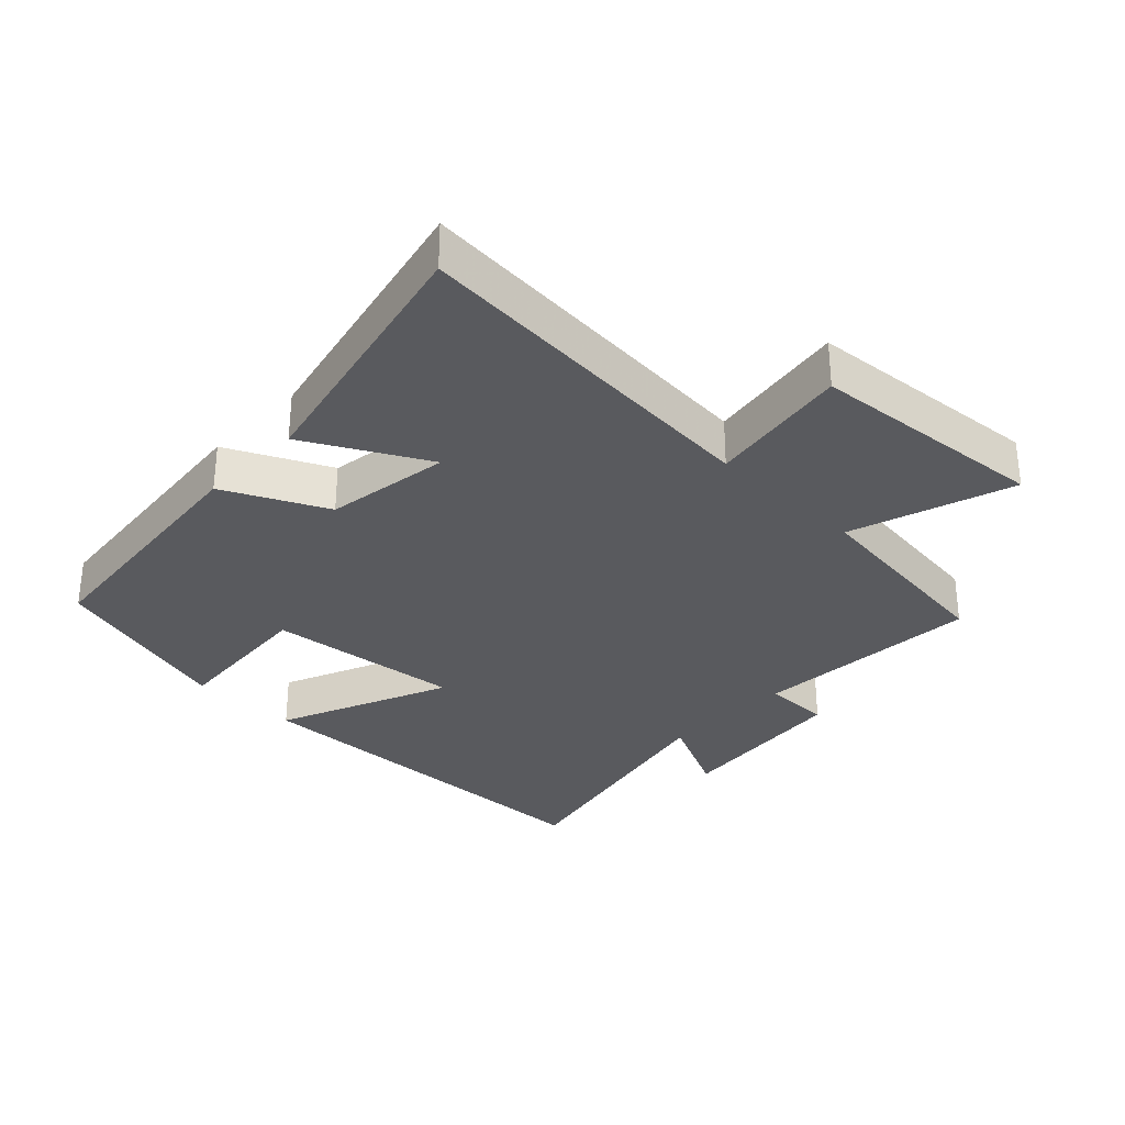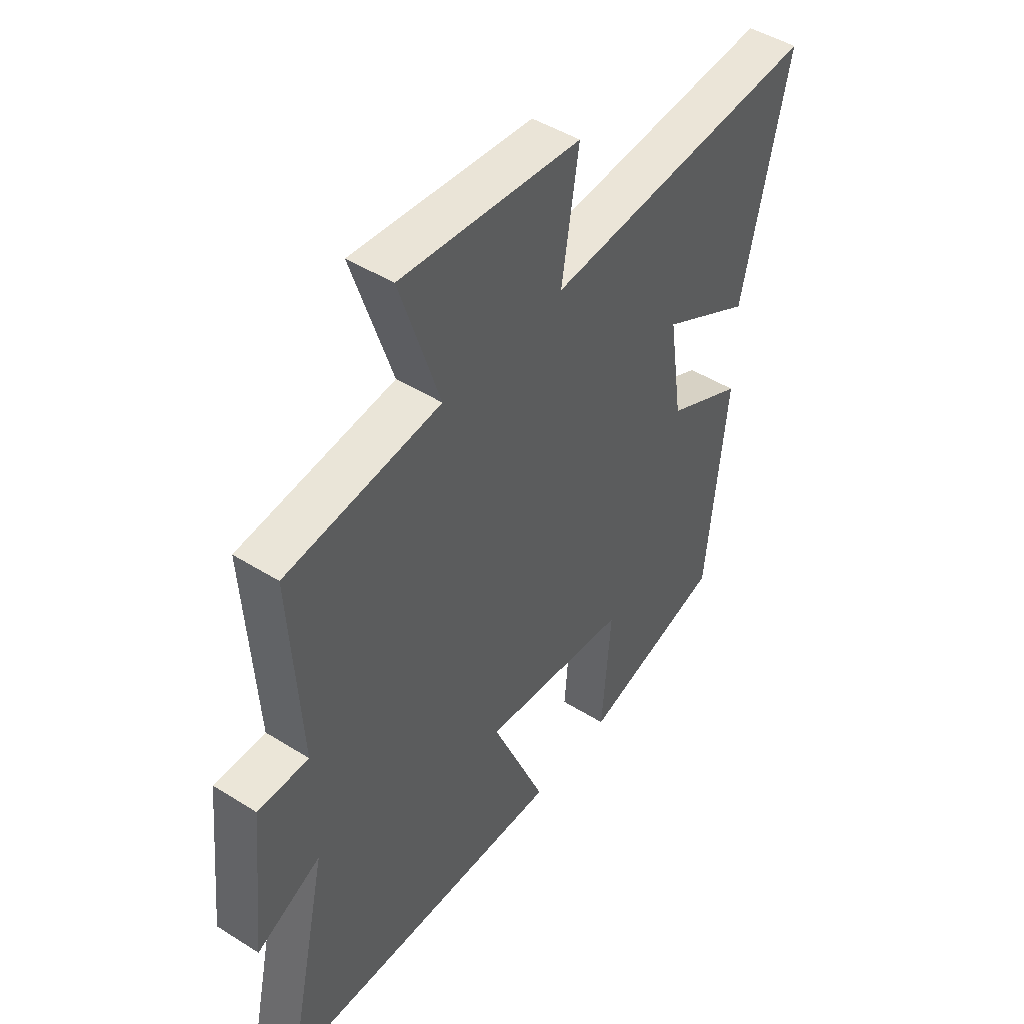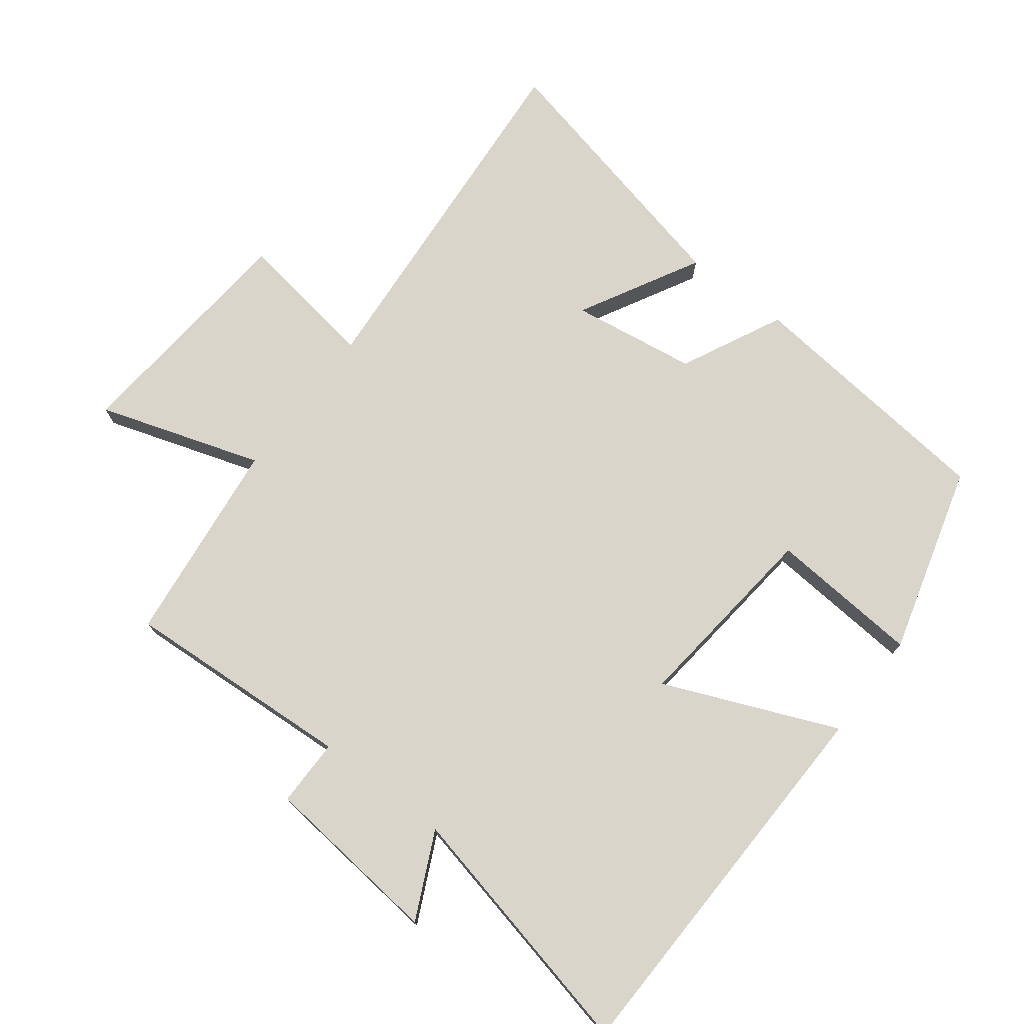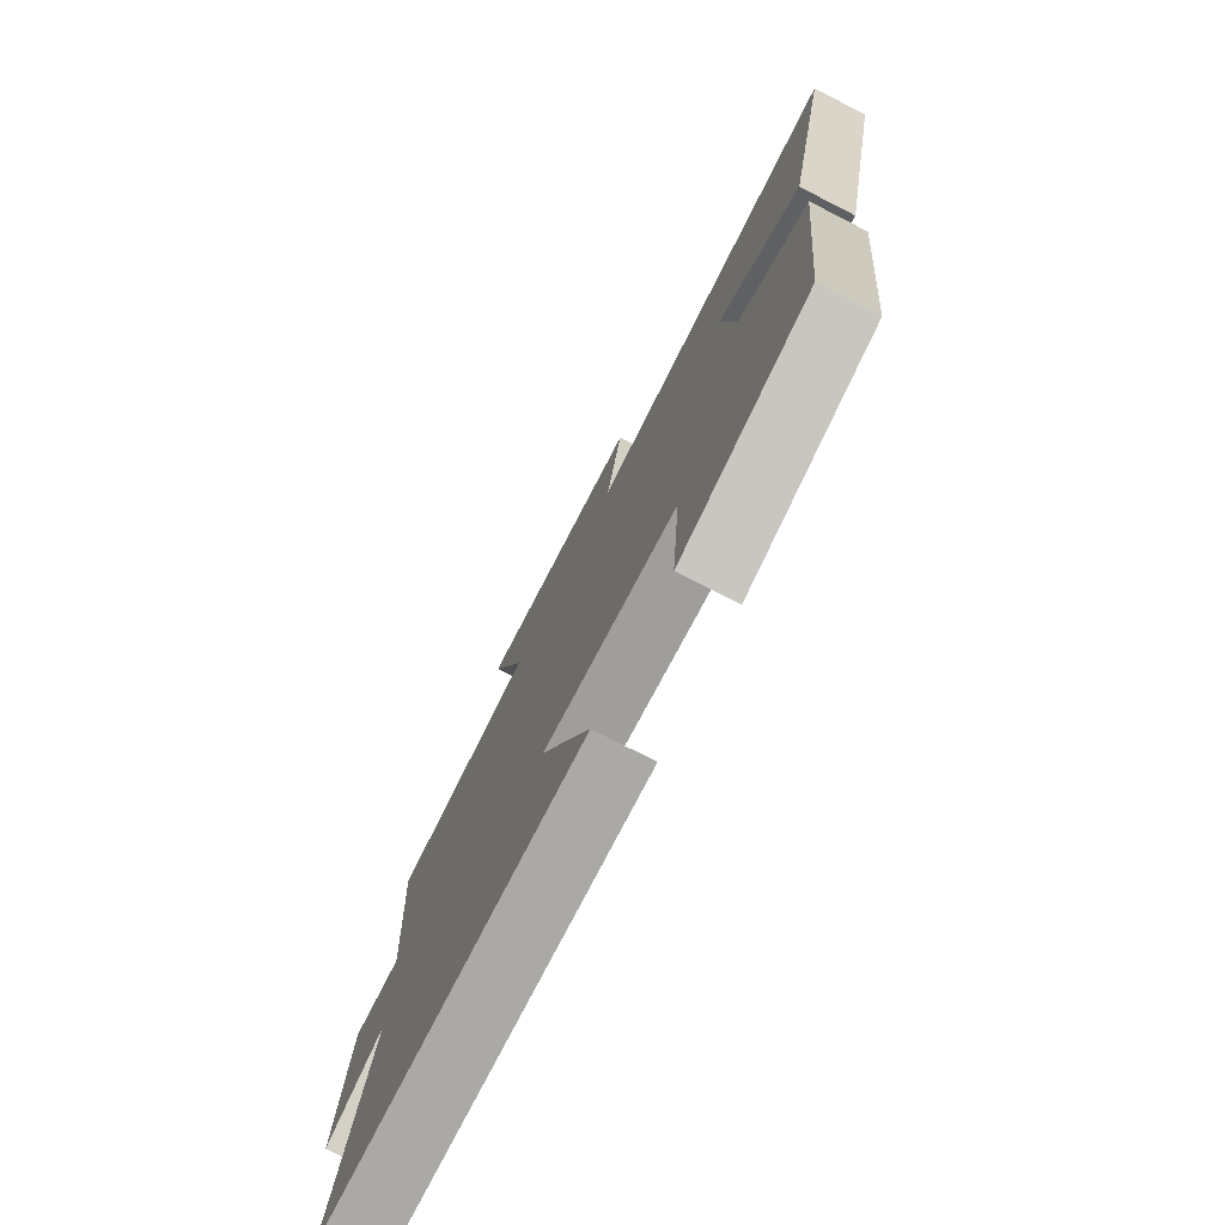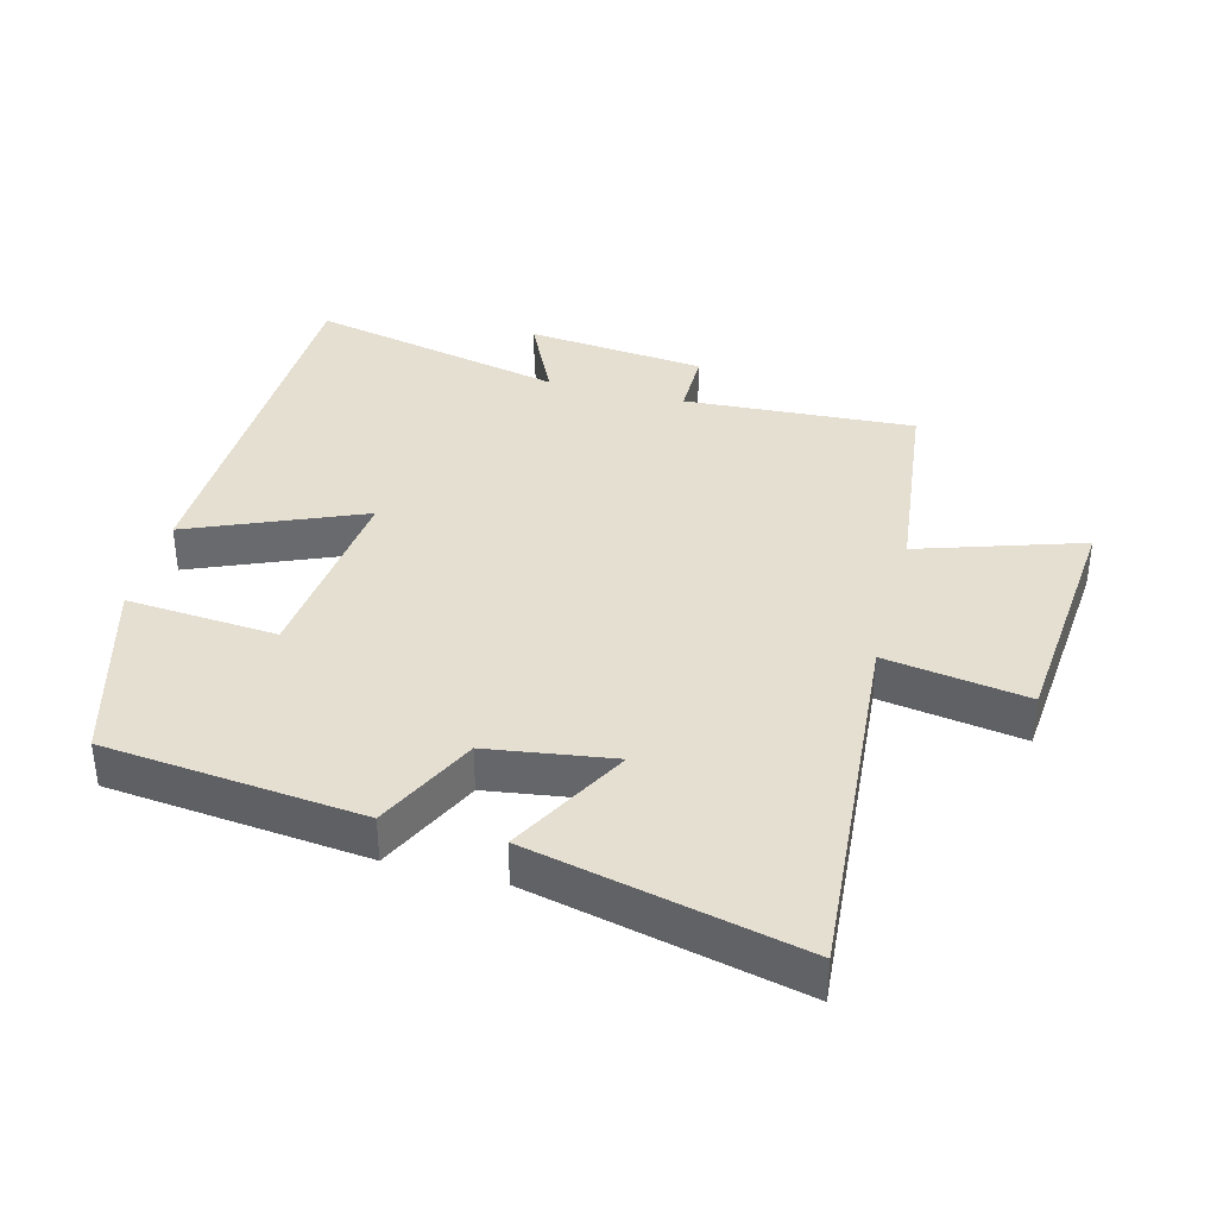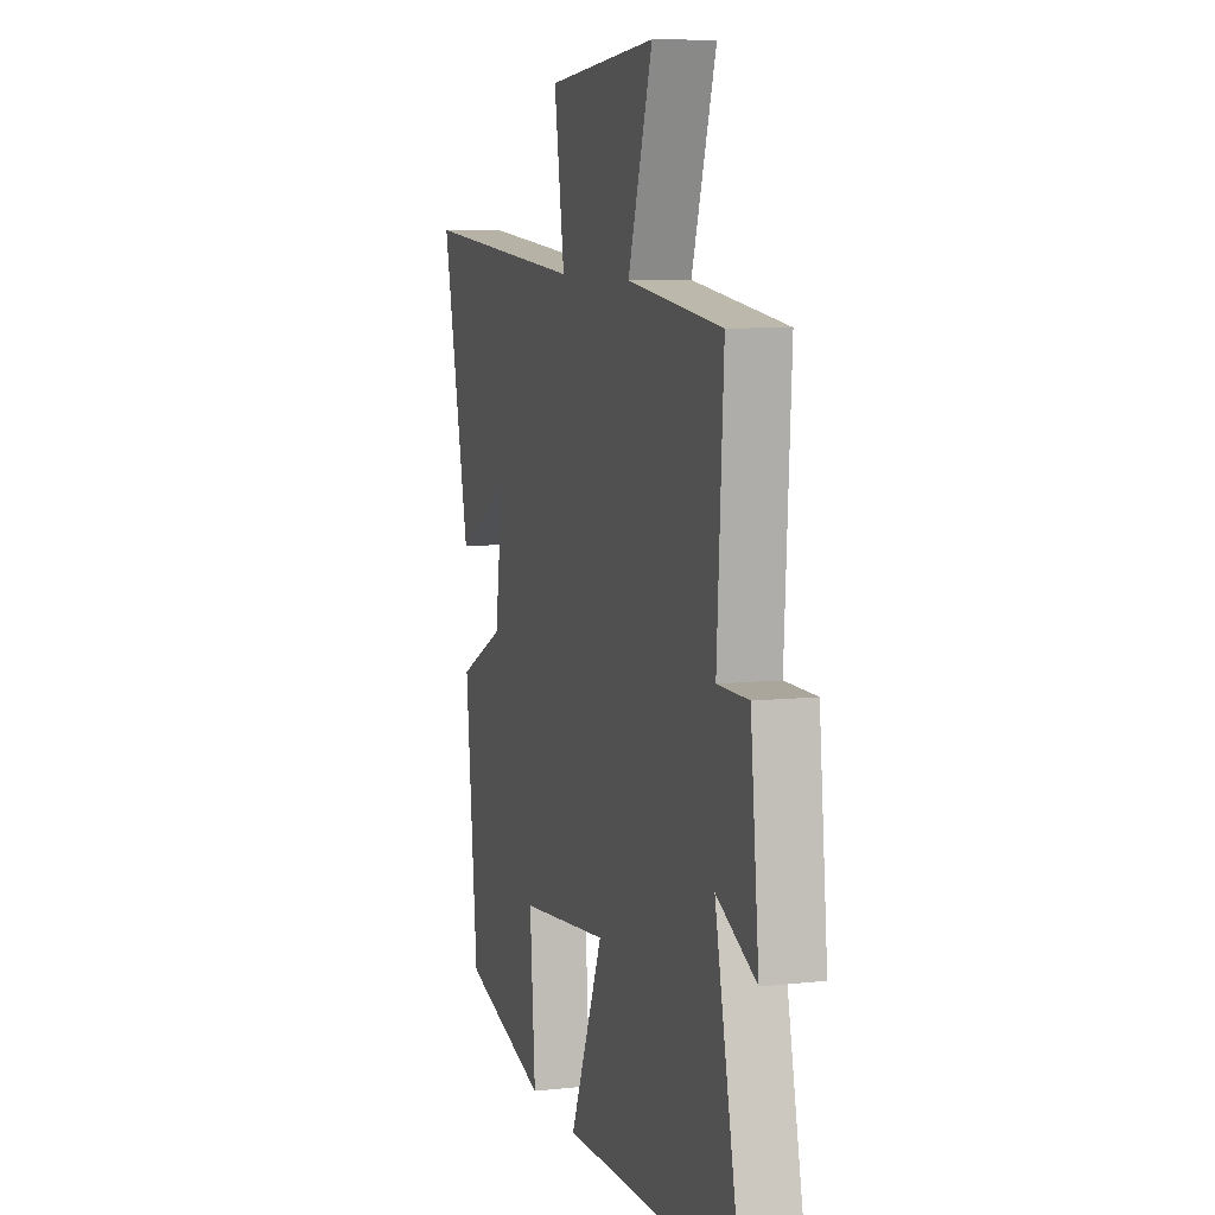
<metadata>
{"format":"obj","ext":"obj","renderer":"f3d","projection":"perspective","resolution":1024,"background":"white","views":[{"elev":-31.7,"azim":-44.0,"up":"+Y"},{"elev":46.6,"azim":125.6,"up":"+Z"},{"elev":74.5,"azim":127.4,"up":"+Y"},{"elev":-76.7,"azim":-117.1,"up":"+Z"},{"elev":37.4,"azim":-75.3,"up":"+Y"},{"elev":8.0,"azim":73.1,"up":"+Z"}]}
</metadata>
<code>
v -0.459 0.07 -0.42
v -0.5 0.07 -0.03
v -0.346 0.07 0.045
v -0.318 0.07 0.235
v -0.5 0.07 0.136
v -0.593 0.07 0.543
v -0.038 0.07 0.5
v -0.072 0.07 0.715
v 0.29 0.07 0.747
v 0.21 0.07 0.5
v 0.521 0.07 0.463
v 0.5 0.07 0.114
v 0.602 0.07 0.114
v 0.63 0.07 -0.158
v 0.5 0.07 -0.096
v 0.586 0.07 -0.485
v -0.005 0.07 -0.5
v 0.105 0.07 -0.239
v -0.191 0.07 -0.271
v -0.173 0.07 -0.5
v -0.459 0 -0.42
v -0.5 0 -0.03
v -0.346 0 0.045
v -0.318 0 0.235
v -0.5 0 0.136
v -0.593 0 0.543
v -0.038 0 0.5
v -0.072 0 0.715
v 0.29 0 0.747
v 0.21 0 0.5
v 0.521 0 0.463
v 0.5 0 0.114
v 0.602 0 0.114
v 0.63 0 -0.158
v 0.5 0 -0.096
v 0.586 0 -0.485
v -0.005 0 -0.5
v 0.105 0 -0.239
v -0.191 0 -0.271
v -0.173 0 -0.5
f 1 2 3
f 20 1 3
f 19 20 3
f 18 19 3 4
f 15 16 17 18
f 15 18 4
f 12 13 14 15
f 12 15 4
f 10 11 12 4
f 7 8 9 10
f 7 10 4
f 4 5 6 7
f 23 22 21
f 23 21 40
f 23 40 39
f 24 23 39 38
f 38 37 36 35
f 24 38 35
f 35 34 33 32
f 24 35 32
f 24 32 31 30
f 30 29 28 27
f 24 30 27
f 27 26 25 24
f 1 21 22 2
f 2 22 23 3
f 3 23 24 4
f 4 24 25 5
f 5 25 26 6
f 6 26 27 7
f 7 27 28 8
f 8 28 29 9
f 9 29 30 10
f 10 30 31 11
f 11 31 32 12
f 12 32 33 13
f 13 33 34 14
f 14 34 35 15
f 15 35 36 16
f 16 36 37 17
f 17 37 38 18
f 18 38 39 19
f 19 39 40 20
f 20 40 21 1

</code>
